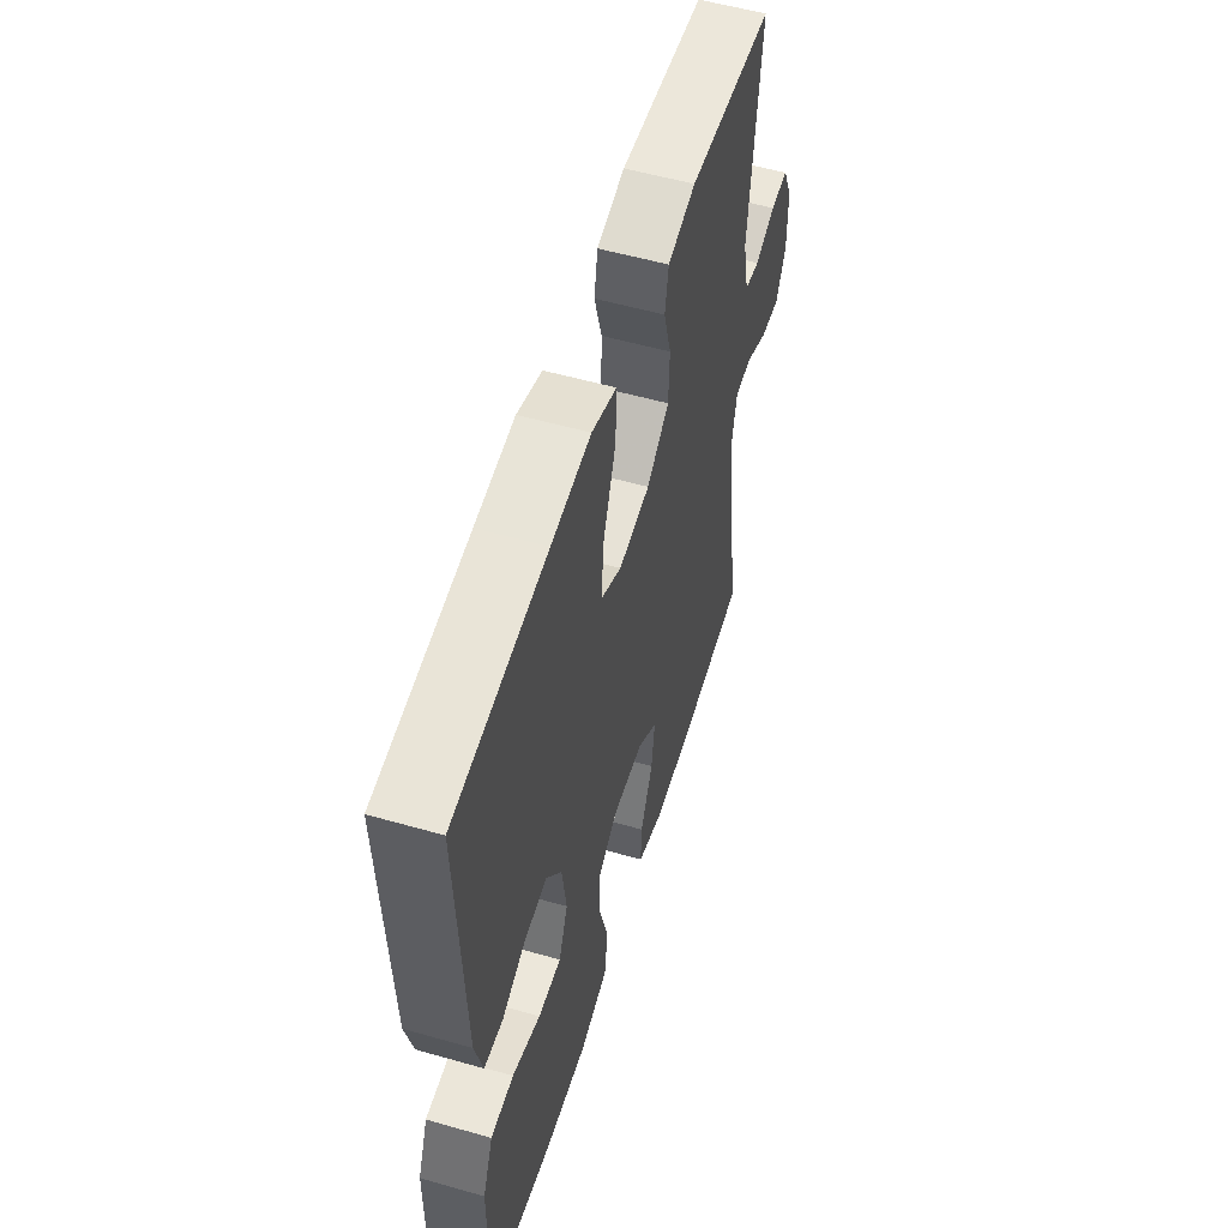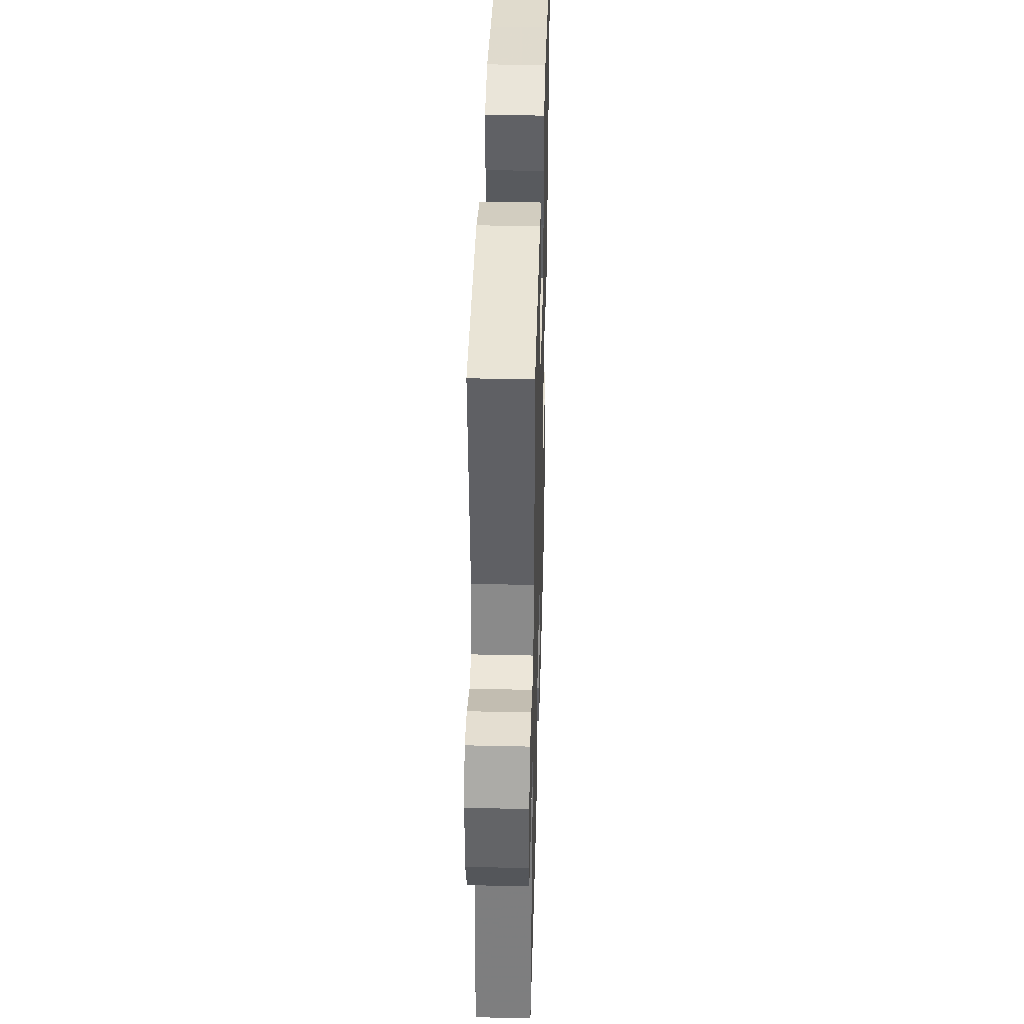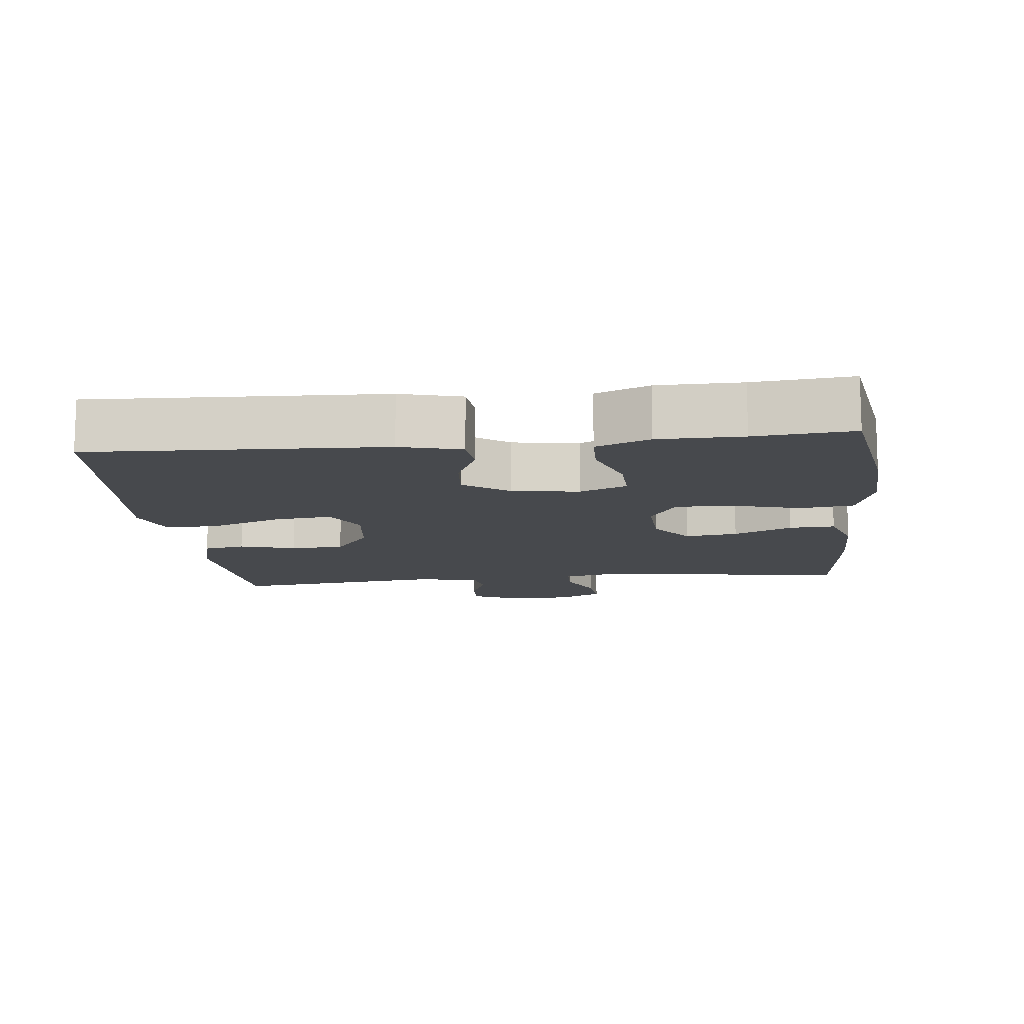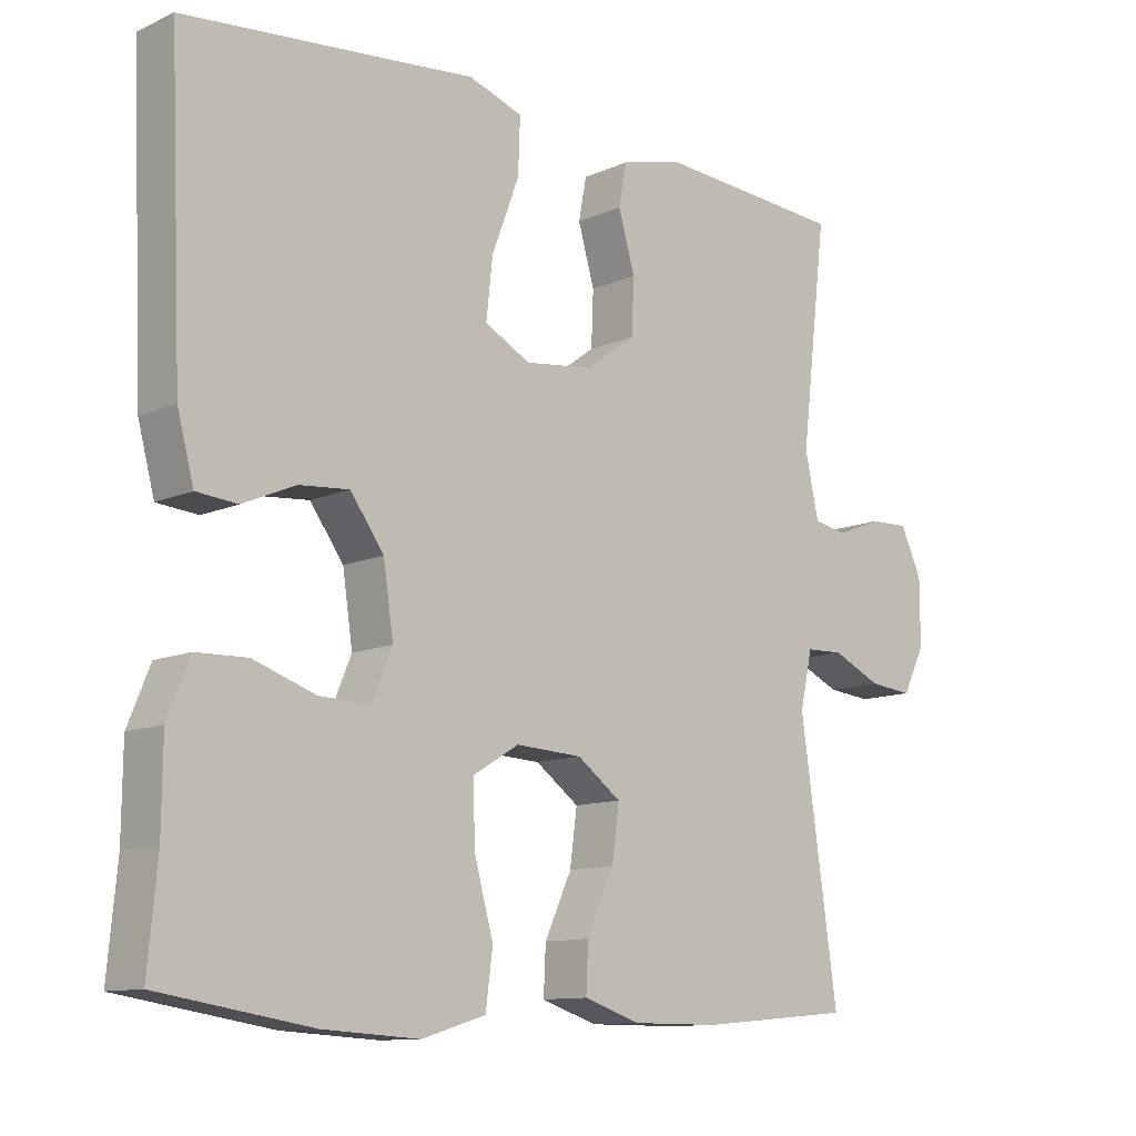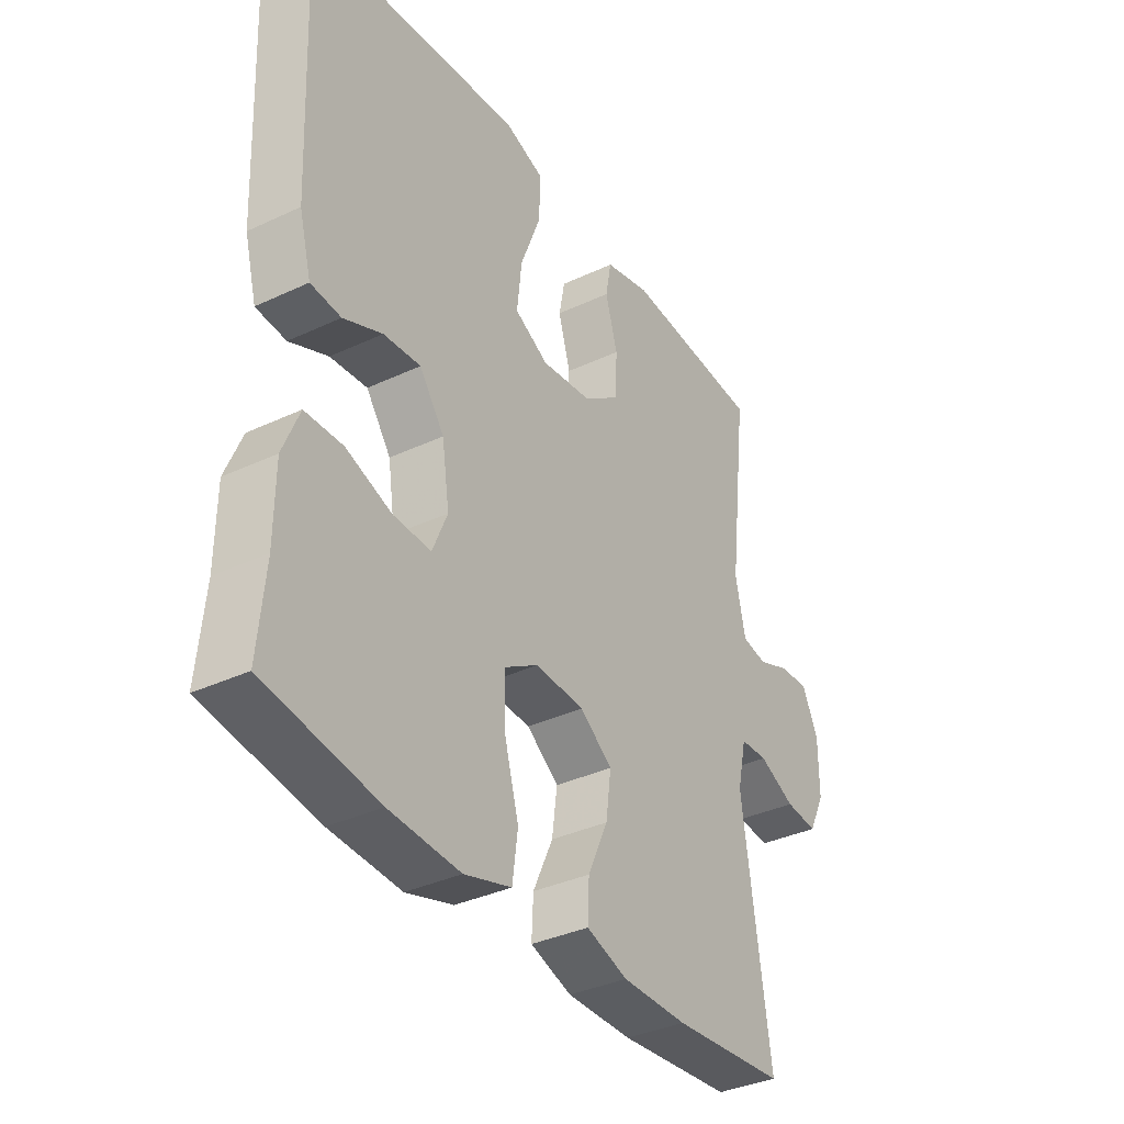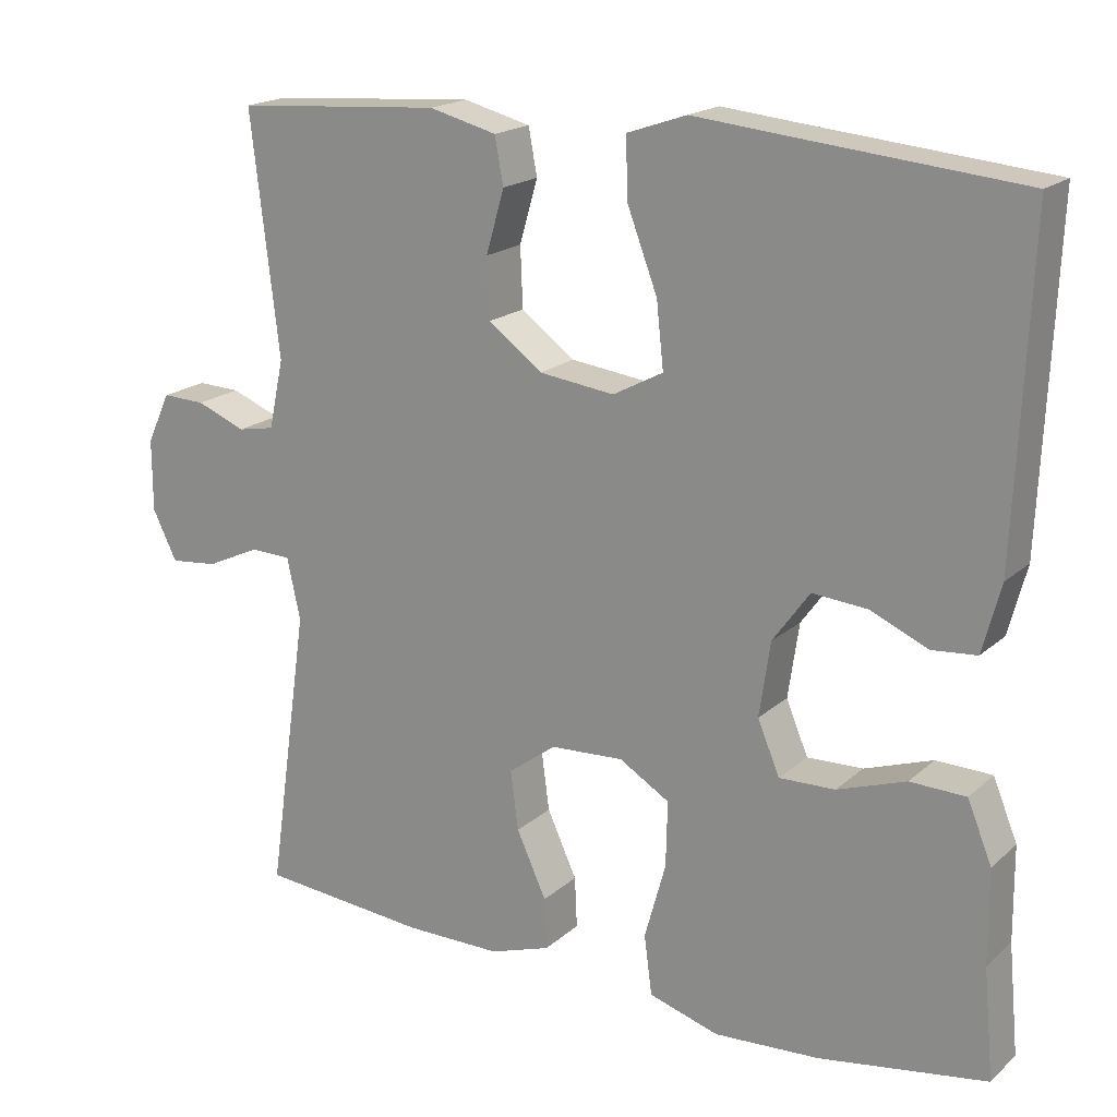
<metadata>
{"format":"obj","ext":"obj","renderer":"f3d","projection":"perspective","resolution":1024,"background":"white","views":[{"elev":54.8,"azim":106.8,"up":"+Z"},{"elev":38.6,"azim":-88.4,"up":"+Z"},{"elev":-12.1,"azim":96.3,"up":"+Y"},{"elev":-11.3,"azim":137.1,"up":"+Z"},{"elev":-36.0,"azim":121.6,"up":"+Z"},{"elev":18.6,"azim":32.1,"up":"+Z"}]}
</metadata>
<code>
v 0.5 0.07 -0.5
v 0.287 0.07 -0.534
v 0.153 0.07 -0.542
v 0.064 0.07 -0.515
v 0.054 0.07 -0.439
v 0.081 0.07 -0.342
v 0.083 0.07 -0.259
v 0.019 0.07 -0.22
v -0.074 0.07 -0.225
v -0.135 0.07 -0.27
v -0.125 0.07 -0.345
v -0.087 0.07 -0.428
v -0.084 0.07 -0.493
v -0.162 0.07 -0.519
v -0.285 0.07 -0.519
v -0.5 0.07 -0.5
v -0.448 0.07 -0.136
v -0.465 0.07 -0.058
v -0.517 0.07 -0.056
v -0.586 0.07 -0.088
v -0.647 0.07 -0.094
v -0.678 0.07 -0.031
v -0.678 0.07 0.061
v -0.648 0.07 0.125
v -0.593 0.07 0.123
v -0.53 0.07 0.098
v -0.483 0.07 0.107
v -0.464 0.07 0.195
v -0.5 0.07 0.5
v -0.237 0.07 0.519
v -0.151 0.07 0.497
v -0.14 0.07 0.438
v -0.163 0.07 0.358
v -0.16 0.07 0.282
v -0.091 0.07 0.231
v 0.005 0.07 0.219
v 0.069 0.07 0.253
v 0.06 0.07 0.336
v 0.022 0.07 0.436
v 0.019 0.07 0.513
v 0.095 0.07 0.539
v 0.216 0.07 0.527
v 0.5 0.07 0.5
v 0.482 0.07 0.085
v 0.459 0.07 -0.002
v 0.402 0.07 -0.007
v 0.329 0.07 0.025
v 0.259 0.07 0.031
v 0.212 0.07 -0.034
v 0.198 0.07 -0.129
v 0.226 0.07 -0.196
v 0.297 0.07 -0.194
v 0.384 0.07 -0.164
v 0.455 0.07 -0.166
v 0.486 0.07 -0.242
v 0.487 0.07 -0.361
v 0.5 0 -0.5
v 0.287 0 -0.534
v 0.153 0 -0.542
v 0.064 0 -0.515
v 0.054 0 -0.439
v 0.081 0 -0.342
v 0.083 0 -0.259
v 0.019 0 -0.22
v -0.074 0 -0.225
v -0.135 0 -0.27
v -0.125 0 -0.345
v -0.087 0 -0.428
v -0.084 0 -0.493
v -0.162 0 -0.519
v -0.285 0 -0.519
v -0.5 0 -0.5
v -0.448 0 -0.136
v -0.465 0 -0.058
v -0.517 0 -0.056
v -0.586 0 -0.088
v -0.647 0 -0.094
v -0.678 0 -0.031
v -0.678 0 0.061
v -0.648 0 0.125
v -0.593 0 0.123
v -0.53 0 0.098
v -0.483 0 0.107
v -0.464 0 0.195
v -0.5 0 0.5
v -0.237 0 0.519
v -0.151 0 0.497
v -0.14 0 0.438
v -0.163 0 0.358
v -0.16 0 0.282
v -0.091 0 0.231
v 0.005 0 0.219
v 0.069 0 0.253
v 0.06 0 0.336
v 0.022 0 0.436
v 0.019 0 0.513
v 0.095 0 0.539
v 0.216 0 0.527
v 0.5 0 0.5
v 0.482 0 0.085
v 0.459 0 -0.002
v 0.402 0 -0.007
v 0.329 0 0.025
v 0.259 0 0.031
v 0.212 0 -0.034
v 0.198 0 -0.129
v 0.226 0 -0.196
v 0.297 0 -0.194
v 0.384 0 -0.164
v 0.455 0 -0.166
v 0.486 0 -0.242
v 0.487 0 -0.361
f 53 54 55 56
f 52 53 56 1
f 51 52 1 2
f 50 51 2 3
f 44 45 46 47
f 42 43 44 47
f 42 47 48
f 41 42 48 49
f 38 39 40 41
f 37 38 41 49
f 30 31 32 33
f 28 29 30 33
f 27 28 33 34
f 23 24 25 26
f 23 26 27
f 22 23 27
f 19 20 21 22
f 18 19 22 27
f 17 18 27 34
f 11 12 13 14
f 10 11 14 15
f 3 4 5 6
f 50 3 6 7
f 36 37 49 50
f 35 36 50 7
f 34 35 7 8
f 17 34 8 9
f 10 15 16 17
f 9 10 17
f 112 111 110 109
f 57 112 109 108
f 58 57 108 107
f 59 58 107 106
f 103 102 101 100
f 103 100 99 98
f 104 103 98
f 105 104 98 97
f 97 96 95 94
f 105 97 94 93
f 89 88 87 86
f 89 86 85 84
f 90 89 84 83
f 82 81 80 79
f 83 82 79
f 83 79 78
f 78 77 76 75
f 83 78 75 74
f 90 83 74 73
f 70 69 68 67
f 71 70 67 66
f 62 61 60 59
f 63 62 59 106
f 106 105 93 92
f 63 106 92 91
f 64 63 91 90
f 65 64 90 73
f 73 72 71 66
f 73 66 65
f 1 57 58 2
f 2 58 59 3
f 3 59 60 4
f 4 60 61 5
f 5 61 62 6
f 6 62 63 7
f 7 63 64 8
f 8 64 65 9
f 9 65 66 10
f 10 66 67 11
f 11 67 68 12
f 12 68 69 13
f 13 69 70 14
f 14 70 71 15
f 15 71 72 16
f 16 72 73 17
f 17 73 74 18
f 18 74 75 19
f 19 75 76 20
f 20 76 77 21
f 21 77 78 22
f 22 78 79 23
f 23 79 80 24
f 24 80 81 25
f 25 81 82 26
f 26 82 83 27
f 27 83 84 28
f 28 84 85 29
f 29 85 86 30
f 30 86 87 31
f 31 87 88 32
f 32 88 89 33
f 33 89 90 34
f 34 90 91 35
f 35 91 92 36
f 36 92 93 37
f 37 93 94 38
f 38 94 95 39
f 39 95 96 40
f 40 96 97 41
f 41 97 98 42
f 42 98 99 43
f 43 99 100 44
f 44 100 101 45
f 45 101 102 46
f 46 102 103 47
f 47 103 104 48
f 48 104 105 49
f 49 105 106 50
f 50 106 107 51
f 51 107 108 52
f 52 108 109 53
f 53 109 110 54
f 54 110 111 55
f 55 111 112 56
f 56 112 57 1

</code>
